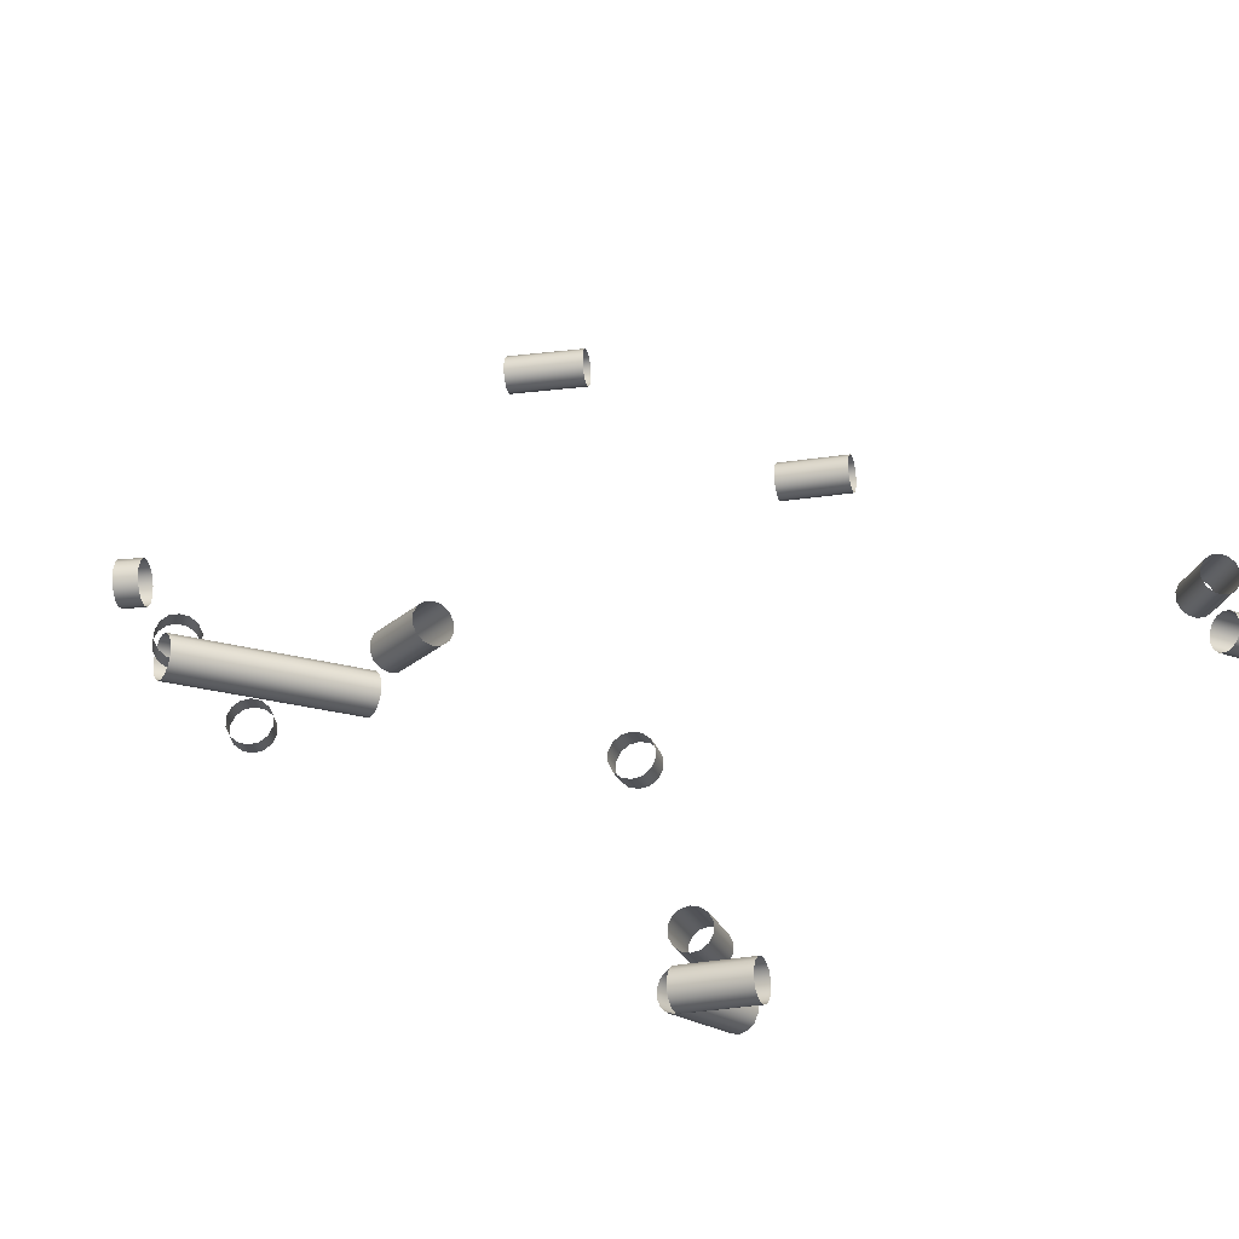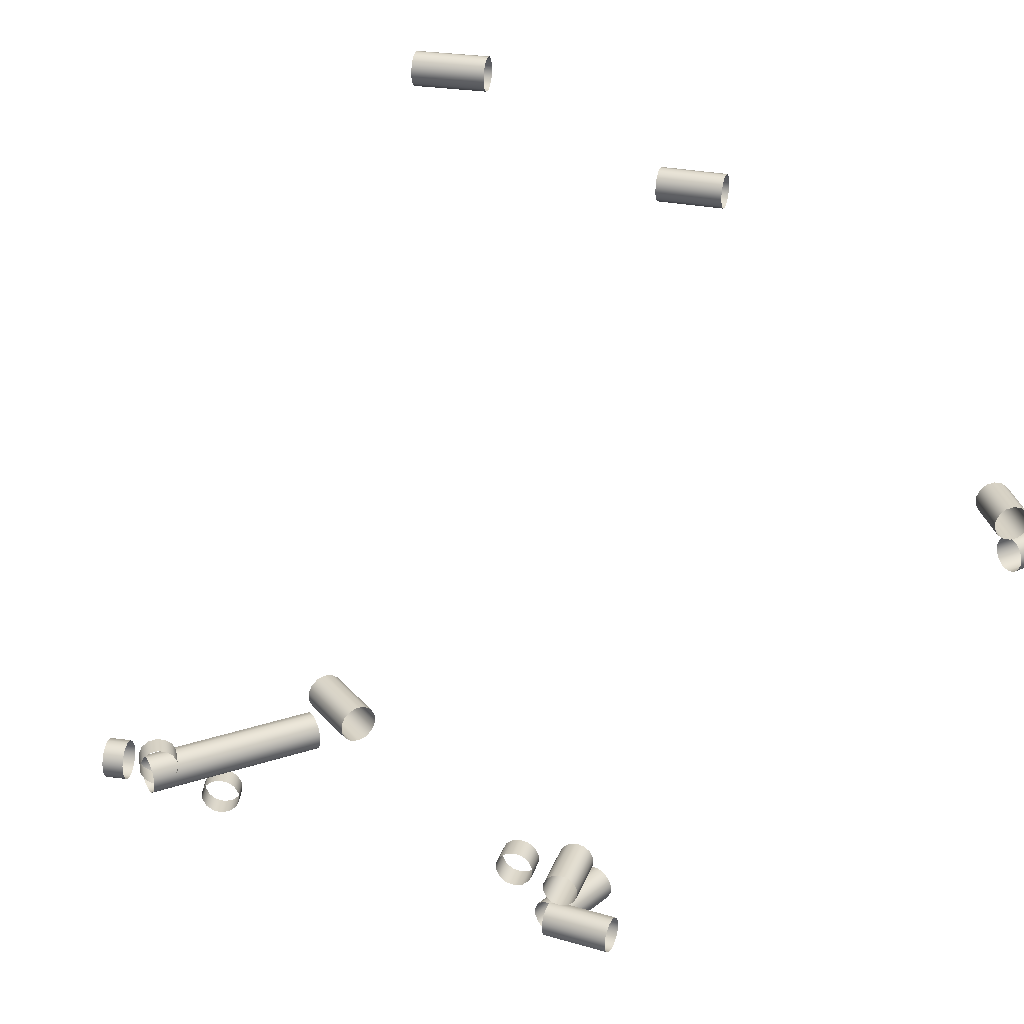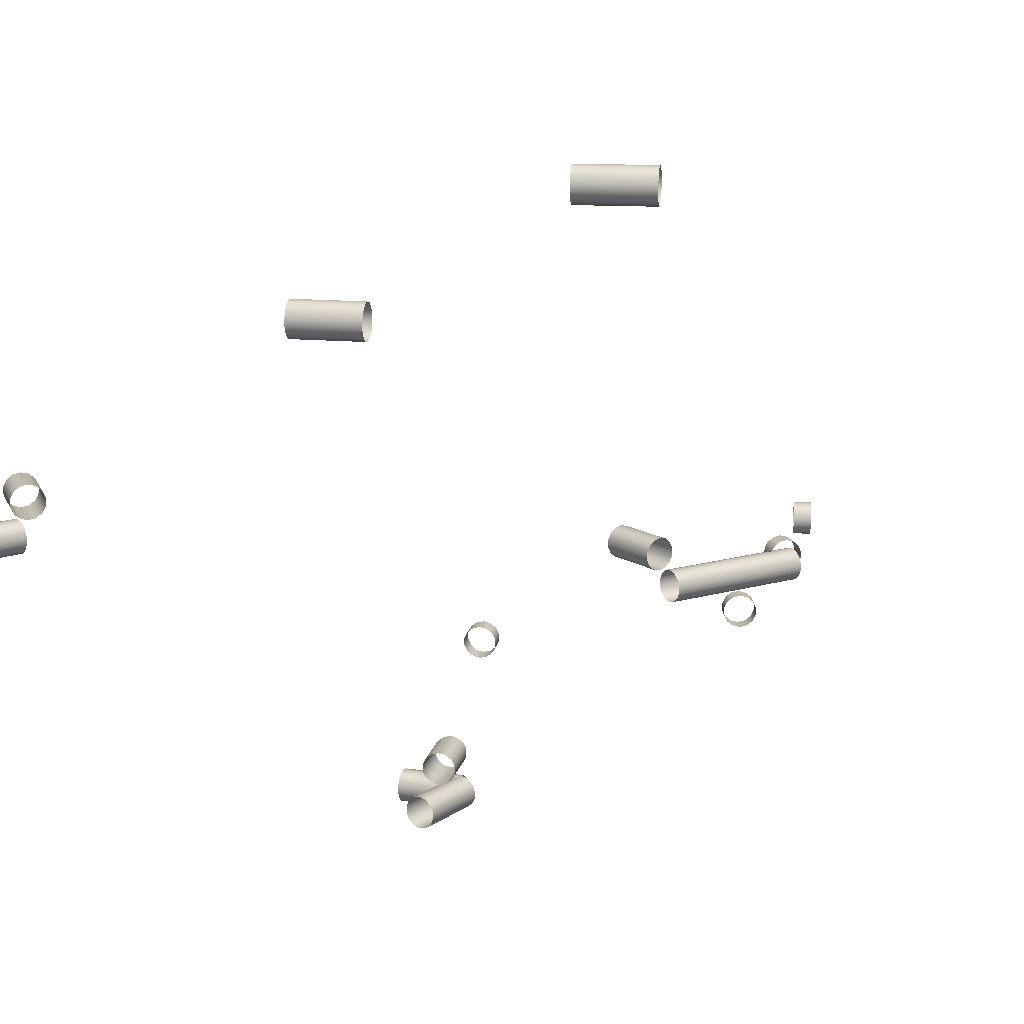
<metadata>
{"format":"obj","ext":"obj","renderer":"f3d","projection":"perspective","resolution":1024,"background":"white","views":[{"elev":-21.6,"azim":-122.6,"up":"+Z"},{"elev":28.1,"azim":-121.3,"up":"+Z"},{"elev":14.6,"azim":52.9,"up":"+Z"}]}
</metadata>
<code>
o Outputs_of_98_-_CEPVR.
v 0.7968 -0.9791 -4.616
v 0.7986 -0.9774 -4.618
v 0.7996 -0.9765 -4.621
v 0.7996 -0.9765 -4.624
v 0.7986 -0.9774 -4.627
v 0.7968 -0.9791 -4.629
v 0.7946 -0.9811 -4.63
v 0.7923 -0.9832 -4.629
v 0.7905 -0.9848 -4.627
v 0.7895 -0.9858 -4.624
v 0.7895 -0.9858 -4.621
v 0.7905 -0.9848 -4.618
v 0.7923 -0.9832 -4.616
v 0.7946 -0.9811 -4.615
v 0.7908 -0.9726 -4.616
v 0.7926 -0.9709 -4.618
v 0.7936 -0.97 -4.621
v 0.7936 -0.97 -4.624
v 0.7926 -0.9709 -4.627
v 0.7908 -0.9726 -4.629
v 0.7886 -0.9746 -4.63
v 0.7863 -0.9767 -4.629
v 0.7845 -0.9783 -4.627
v 0.7835 -0.9793 -4.624
v 0.7835 -0.9793 -4.621
v 0.7845 -0.9783 -4.618
v 0.7863 -0.9767 -4.616
v 0.7886 -0.9746 -4.615
v 0.8655 -0.8909 -4.612
v 0.8669 -0.8889 -4.61
v 0.8677 -0.8878 -4.607
v 0.8677 -0.8878 -4.604
v 0.8669 -0.8889 -4.601
v 0.8655 -0.8909 -4.599
v 0.8637 -0.8934 -4.598
v 0.8619 -0.8959 -4.599
v 0.8605 -0.8979 -4.601
v 0.8597 -0.899 -4.604
v 0.8597 -0.899 -4.607
v 0.8605 -0.8979 -4.61
v 0.8619 -0.8959 -4.612
v 0.8637 -0.8934 -4.612
v 0.8715 -0.8952 -4.612
v 0.8729 -0.8932 -4.61
v 0.8737 -0.8921 -4.607
v 0.8737 -0.8921 -4.604
v 0.8729 -0.8932 -4.601
v 0.8715 -0.8952 -4.599
v 0.8698 -0.8977 -4.598
v 0.868 -0.9002 -4.599
v 0.8666 -0.9022 -4.601
v 0.8658 -0.9033 -4.604
v 0.8658 -0.9033 -4.607
v 0.8666 -0.9022 -4.61
v 0.868 -0.9002 -4.612
v 0.8698 -0.8977 -4.612
v 0.7894 -1.188 -4.522
v 0.7902 -1.185 -4.524
v 0.7907 -1.184 -4.527
v 0.7907 -1.184 -4.53
v 0.7902 -1.185 -4.533
v 0.7894 -1.188 -4.535
v 0.7884 -1.191 -4.535
v 0.7873 -1.193 -4.535
v 0.7865 -1.196 -4.533
v 0.786 -1.197 -4.53
v 0.786 -1.197 -4.527
v 0.7865 -1.196 -4.524
v 0.7873 -1.193 -4.522
v 0.7884 -1.191 -4.521
v 0.7699 -1.181 -4.522
v 0.7707 -1.178 -4.524
v 0.7712 -1.177 -4.527
v 0.7712 -1.177 -4.53
v 0.7707 -1.178 -4.533
v 0.7699 -1.181 -4.535
v 0.7689 -1.184 -4.535
v 0.7678 -1.186 -4.535
v 0.767 -1.189 -4.533
v 0.7665 -1.19 -4.53
v 0.7665 -1.19 -4.527
v 0.767 -1.189 -4.524
v 0.7678 -1.186 -4.522
v 0.7689 -1.184 -4.521
v 0.9434 -1.137 -4.435
v 0.9418 -1.135 -4.437
v 0.9409 -1.134 -4.439
v 0.9409 -1.134 -4.443
v 0.9418 -1.135 -4.445
v 0.9434 -1.137 -4.447
v 0.9454 -1.139 -4.448
v 0.9474 -1.142 -4.447
v 0.9491 -1.143 -4.445
v 0.95 -1.144 -4.443
v 0.95 -1.144 -4.439
v 0.9491 -1.143 -4.437
v 0.9474 -1.142 -4.435
v 0.9454 -1.139 -4.434
v 0.923 -1.155 -4.435
v 0.9214 -1.153 -4.437
v 0.9205 -1.152 -4.439
v 0.9205 -1.152 -4.443
v 0.9214 -1.153 -4.445
v 0.923 -1.155 -4.447
v 0.925 -1.157 -4.448
v 0.927 -1.16 -4.447
v 0.9287 -1.161 -4.445
v 0.9296 -1.162 -4.443
v 0.9296 -1.162 -4.439
v 0.9287 -1.161 -4.437
v 0.927 -1.16 -4.435
v 0.925 -1.157 -4.434
v 0.8553 -0.8542 -4.579
v 0.8535 -0.8525 -4.577
v 0.8525 -0.8516 -4.575
v 0.8525 -0.8516 -4.571
v 0.8535 -0.8525 -4.569
v 0.8553 -0.8542 -4.567
v 0.8575 -0.8562 -4.566
v 0.8597 -0.8582 -4.567
v 0.8616 -0.8599 -4.569
v 0.8626 -0.8608 -4.571
v 0.8626 -0.8608 -4.575
v 0.8616 -0.8599 -4.577
v 0.8597 -0.8582 -4.579
v 0.8575 -0.8562 -4.58
v 0.8603 -0.8487 -4.579
v 0.8585 -0.847 -4.577
v 0.8575 -0.8461 -4.575
v 0.8575 -0.8461 -4.571
v 0.8585 -0.847 -4.569
v 0.8603 -0.8487 -4.567
v 0.8625 -0.8507 -4.566
v 0.8647 -0.8527 -4.567
v 0.8666 -0.8544 -4.569
v 0.8676 -0.8553 -4.571
v 0.8676 -0.8553 -4.575
v 0.8666 -0.8544 -4.577
v 0.8647 -0.8527 -4.579
v 0.8625 -0.8507 -4.58
v 0.8177 -1.007 -4.671
v 0.8163 -1.005 -4.673
v 0.8155 -1.004 -4.676
v 0.8155 -1.004 -4.679
v 0.8163 -1.005 -4.682
v 0.8177 -1.007 -4.684
v 0.8194 -1.009 -4.684
v 0.8211 -1.012 -4.684
v 0.8225 -1.014 -4.682
v 0.8232 -1.015 -4.679
v 0.8232 -1.015 -4.676
v 0.8225 -1.014 -4.673
v 0.8211 -1.012 -4.671
v 0.8194 -1.009 -4.67
v 0.7959 -1.022 -4.671
v 0.7945 -1.02 -4.673
v 0.7938 -1.019 -4.676
v 0.7938 -1.019 -4.679
v 0.7945 -1.02 -4.682
v 0.7959 -1.022 -4.684
v 0.7976 -1.024 -4.684
v 0.7993 -1.027 -4.684
v 0.8007 -1.029 -4.682
v 0.8015 -1.03 -4.679
v 0.8015 -1.03 -4.676
v 0.8007 -1.029 -4.673
v 0.7993 -1.027 -4.671
v 0.7976 -1.024 -4.67
v 0.7767 -1.188 -4.552
v 0.7791 -1.188 -4.55
v 0.7805 -1.188 -4.547
v 0.7805 -1.188 -4.544
v 0.7791 -1.188 -4.541
v 0.7767 -1.188 -4.539
v 0.7736 -1.188 -4.538
v 0.7706 -1.188 -4.539
v 0.7682 -1.188 -4.541
v 0.7668 -1.188 -4.544
v 0.7668 -1.188 -4.547
v 0.7682 -1.188 -4.55
v 0.7706 -1.188 -4.552
v 0.7736 -1.188 -4.553
v 0.7773 -1.222 -4.552
v 0.7797 -1.222 -4.55
v 0.781 -1.222 -4.547
v 0.781 -1.222 -4.544
v 0.7797 -1.222 -4.541
v 0.7773 -1.222 -4.539
v 0.7742 -1.222 -4.538
v 0.7712 -1.222 -4.539
v 0.7687 -1.222 -4.541
v 0.7674 -1.222 -4.544
v 0.7674 -1.222 -4.547
v 0.7687 -1.222 -4.55
v 0.7712 -1.222 -4.552
v 0.7742 -1.222 -4.553
v 0.8155 -1.008 -4.667
v 0.8173 -1.007 -4.665
v 0.8184 -1.006 -4.663
v 0.8184 -1.006 -4.659
v 0.8173 -1.007 -4.657
v 0.8155 -1.008 -4.655
v 0.8132 -1.01 -4.654
v 0.8109 -1.012 -4.655
v 0.8091 -1.014 -4.657
v 0.808 -1.015 -4.659
v 0.808 -1.015 -4.663
v 0.8091 -1.014 -4.665
v 0.8109 -1.012 -4.667
v 0.8132 -1.01 -4.668
v 0.83 -1.025 -4.667
v 0.8319 -1.024 -4.665
v 0.8329 -1.023 -4.663
v 0.8329 -1.023 -4.659
v 0.8319 -1.024 -4.657
v 0.83 -1.025 -4.655
v 0.8277 -1.027 -4.654
v 0.8255 -1.029 -4.655
v 0.8236 -1.031 -4.657
v 0.8226 -1.032 -4.659
v 0.8226 -1.032 -4.663
v 0.8236 -1.031 -4.665
v 0.8255 -1.029 -4.667
v 0.8277 -1.027 -4.668
v 0.8223 -1.008 -4.684
v 0.8246 -1.008 -4.682
v 0.8258 -1.007 -4.679
v 0.8258 -1.007 -4.676
v 0.8246 -1.008 -4.673
v 0.8223 -1.008 -4.671
v 0.8194 -1.009 -4.67
v 0.8165 -1.01 -4.671
v 0.8142 -1.011 -4.673
v 0.8129 -1.011 -4.676
v 0.8129 -1.011 -4.679
v 0.8142 -1.011 -4.682
v 0.8165 -1.01 -4.684
v 0.8194 -1.009 -4.684
v 0.8319 -1.037 -4.684
v 0.8342 -1.036 -4.682
v 0.8355 -1.036 -4.679
v 0.8355 -1.036 -4.676
v 0.8342 -1.036 -4.673
v 0.8319 -1.037 -4.671
v 0.829 -1.038 -4.67
v 0.8261 -1.039 -4.671
v 0.8238 -1.04 -4.673
v 0.8225 -1.04 -4.676
v 0.8225 -1.04 -4.679
v 0.8238 -1.04 -4.682
v 0.8261 -1.039 -4.684
v 0.829 -1.038 -4.684
v 0.8378 -0.9351 -4.581
v 0.8378 -0.9327 -4.579
v 0.8378 -0.9313 -4.576
v 0.8378 -0.9313 -4.573
v 0.8378 -0.9327 -4.57
v 0.8378 -0.9351 -4.568
v 0.8378 -0.9381 -4.567
v 0.8378 -0.9412 -4.568
v 0.8378 -0.9436 -4.57
v 0.8378 -0.945 -4.573
v 0.8378 -0.945 -4.576
v 0.8378 -0.9436 -4.579
v 0.8378 -0.9412 -4.581
v 0.8378 -0.9381 -4.582
v 0.8638 -0.9352 -4.581
v 0.8638 -0.9327 -4.579
v 0.8638 -0.9314 -4.576
v 0.8638 -0.9314 -4.573
v 0.8638 -0.9327 -4.57
v 0.8638 -0.9352 -4.568
v 0.8638 -0.9382 -4.567
v 0.8637 -0.9412 -4.568
v 0.8637 -0.9437 -4.57
v 0.8637 -0.945 -4.573
v 0.8637 -0.945 -4.576
v 0.8637 -0.9437 -4.579
v 0.8637 -0.9412 -4.581
v 0.8638 -0.9382 -4.582
v 0.8647 -0.8671 -4.591
v 0.8656 -0.8648 -4.589
v 0.8661 -0.8636 -4.586
v 0.8661 -0.8636 -4.583
v 0.8656 -0.8648 -4.58
v 0.8647 -0.8671 -4.578
v 0.8636 -0.8699 -4.577
v 0.8625 -0.8727 -4.578
v 0.8616 -0.875 -4.58
v 0.8611 -0.8762 -4.583
v 0.8611 -0.8762 -4.586
v 0.8616 -0.875 -4.589
v 0.8625 -0.8727 -4.591
v 0.8636 -0.8699 -4.591
v 0.8722 -0.8701 -4.591
v 0.8731 -0.8678 -4.589
v 0.8736 -0.8666 -4.586
v 0.8736 -0.8666 -4.583
v 0.8731 -0.8678 -4.58
v 0.8722 -0.8701 -4.578
v 0.8711 -0.8729 -4.577
v 0.87 -0.8757 -4.578
v 0.8691 -0.878 -4.58
v 0.8686 -0.8792 -4.583
v 0.8686 -0.8792 -4.586
v 0.8691 -0.878 -4.589
v 0.87 -0.8757 -4.591
v 0.8711 -0.8729 -4.591
v 0.8657 -0.8672 -4.583
v 0.8632 -0.867 -4.585
v 0.8619 -0.8669 -4.588
v 0.8619 -0.8669 -4.591
v 0.8632 -0.867 -4.594
v 0.8657 -0.8672 -4.596
v 0.8687 -0.8675 -4.596
v 0.8717 -0.8677 -4.596
v 0.8742 -0.8679 -4.594
v 0.8755 -0.868 -4.591
v 0.8755 -0.868 -4.588
v 0.8742 -0.8679 -4.585
v 0.8717 -0.8677 -4.583
v 0.8687 -0.8675 -4.582
v 0.8606 -0.9322 -4.583
v 0.8581 -0.932 -4.585
v 0.8568 -0.9319 -4.588
v 0.8568 -0.9319 -4.591
v 0.8581 -0.932 -4.594
v 0.8606 -0.9322 -4.596
v 0.8636 -0.9324 -4.596
v 0.8666 -0.9326 -4.596
v 0.8691 -0.9328 -4.594
v 0.8704 -0.9329 -4.591
v 0.8704 -0.9329 -4.588
v 0.8691 -0.9328 -4.585
v 0.8666 -0.9326 -4.583
v 0.8636 -0.9324 -4.582
v 1.002 -1.057 -4.389
v 1 -1.056 -4.391
v 0.9991 -1.055 -4.393
v 0.9991 -1.055 -4.397
v 1 -1.056 -4.399
v 1.002 -1.057 -4.401
v 1.004 -1.06 -4.402
v 1.006 -1.062 -4.401
v 1.008 -1.064 -4.399
v 1.009 -1.064 -4.397
v 1.009 -1.064 -4.393
v 1.008 -1.064 -4.391
v 1.006 -1.062 -4.389
v 1.004 -1.06 -4.388
v 0.9808 -1.079 -4.389
v 0.979 -1.077 -4.391
v 0.9781 -1.076 -4.393
v 0.9781 -1.076 -4.397
v 0.979 -1.077 -4.399
v 0.9808 -1.079 -4.401
v 0.9829 -1.081 -4.402
v 0.9851 -1.083 -4.401
v 0.9868 -1.085 -4.399
v 0.9877 -1.085 -4.397
v 0.9877 -1.085 -4.393
v 0.9868 -1.085 -4.391
v 0.9851 -1.083 -4.389
v 0.9829 -1.081 -4.388
f 1 15 28 14
f 2 16 15 1
f 3 17 16 2
f 4 18 17 3
f 5 19 18 4
f 6 20 19 5
f 7 21 20 6
f 8 22 21 7
f 9 23 22 8
f 10 24 23 9
f 11 25 24 10
f 12 26 25 11
f 13 27 26 12
f 14 28 27 13
f 29 43 56 42
f 30 44 43 29
f 31 45 44 30
f 32 46 45 31
f 33 47 46 32
f 34 48 47 33
f 35 49 48 34
f 36 50 49 35
f 37 51 50 36
f 38 52 51 37
f 39 53 52 38
f 40 54 53 39
f 41 55 54 40
f 42 56 55 41
f 57 71 84 70
f 58 72 71 57
f 59 73 72 58
f 60 74 73 59
f 61 75 74 60
f 62 76 75 61
f 63 77 76 62
f 64 78 77 63
f 65 79 78 64
f 66 80 79 65
f 67 81 80 66
f 68 82 81 67
f 69 83 82 68
f 70 84 83 69
f 85 99 112 98
f 86 100 99 85
f 87 101 100 86
f 88 102 101 87
f 89 103 102 88
f 90 104 103 89
f 91 105 104 90
f 92 106 105 91
f 93 107 106 92
f 94 108 107 93
f 95 109 108 94
f 96 110 109 95
f 97 111 110 96
f 98 112 111 97
f 113 127 140 126
f 114 128 127 113
f 115 129 128 114
f 116 130 129 115
f 117 131 130 116
f 118 132 131 117
f 119 133 132 118
f 120 134 133 119
f 121 135 134 120
f 122 136 135 121
f 123 137 136 122
f 124 138 137 123
f 125 139 138 124
f 126 140 139 125
f 141 155 168 154
f 142 156 155 141
f 143 157 156 142
f 144 158 157 143
f 145 159 158 144
f 146 160 159 145
f 147 161 160 146
f 148 162 161 147
f 149 163 162 148
f 150 164 163 149
f 151 165 164 150
f 152 166 165 151
f 153 167 166 152
f 154 168 167 153
f 169 183 196 182
f 170 184 183 169
f 171 185 184 170
f 172 186 185 171
f 173 187 186 172
f 174 188 187 173
f 175 189 188 174
f 176 190 189 175
f 177 191 190 176
f 178 192 191 177
f 179 193 192 178
f 180 194 193 179
f 181 195 194 180
f 182 196 195 181
f 197 211 224 210
f 198 212 211 197
f 199 213 212 198
f 200 214 213 199
f 201 215 214 200
f 202 216 215 201
f 203 217 216 202
f 204 218 217 203
f 205 219 218 204
f 206 220 219 205
f 207 221 220 206
f 208 222 221 207
f 209 223 222 208
f 210 224 223 209
f 225 239 252 238
f 226 240 239 225
f 227 241 240 226
f 228 242 241 227
f 229 243 242 228
f 230 244 243 229
f 231 245 244 230
f 232 246 245 231
f 233 247 246 232
f 234 248 247 233
f 235 249 248 234
f 236 250 249 235
f 237 251 250 236
f 238 252 251 237
f 253 267 280 266
f 254 268 267 253
f 255 269 268 254
f 256 270 269 255
f 257 271 270 256
f 258 272 271 257
f 259 273 272 258
f 260 274 273 259
f 261 275 274 260
f 262 276 275 261
f 263 277 276 262
f 264 278 277 263
f 265 279 278 264
f 266 280 279 265
f 281 295 308 294
f 282 296 295 281
f 283 297 296 282
f 284 298 297 283
f 285 299 298 284
f 286 300 299 285
f 287 301 300 286
f 288 302 301 287
f 289 303 302 288
f 290 304 303 289
f 291 305 304 290
f 292 306 305 291
f 293 307 306 292
f 294 308 307 293
f 309 323 336 322
f 310 324 323 309
f 311 325 324 310
f 312 326 325 311
f 313 327 326 312
f 314 328 327 313
f 315 329 328 314
f 316 330 329 315
f 317 331 330 316
f 318 332 331 317
f 319 333 332 318
f 320 334 333 319
f 321 335 334 320
f 322 336 335 321
f 337 351 364 350
f 338 352 351 337
f 339 353 352 338
f 340 354 353 339
f 341 355 354 340
f 342 356 355 341
f 343 357 356 342
f 344 358 357 343
f 345 359 358 344
f 346 360 359 345
f 347 361 360 346
f 348 362 361 347
f 349 363 362 348
f 350 364 363 349

</code>
